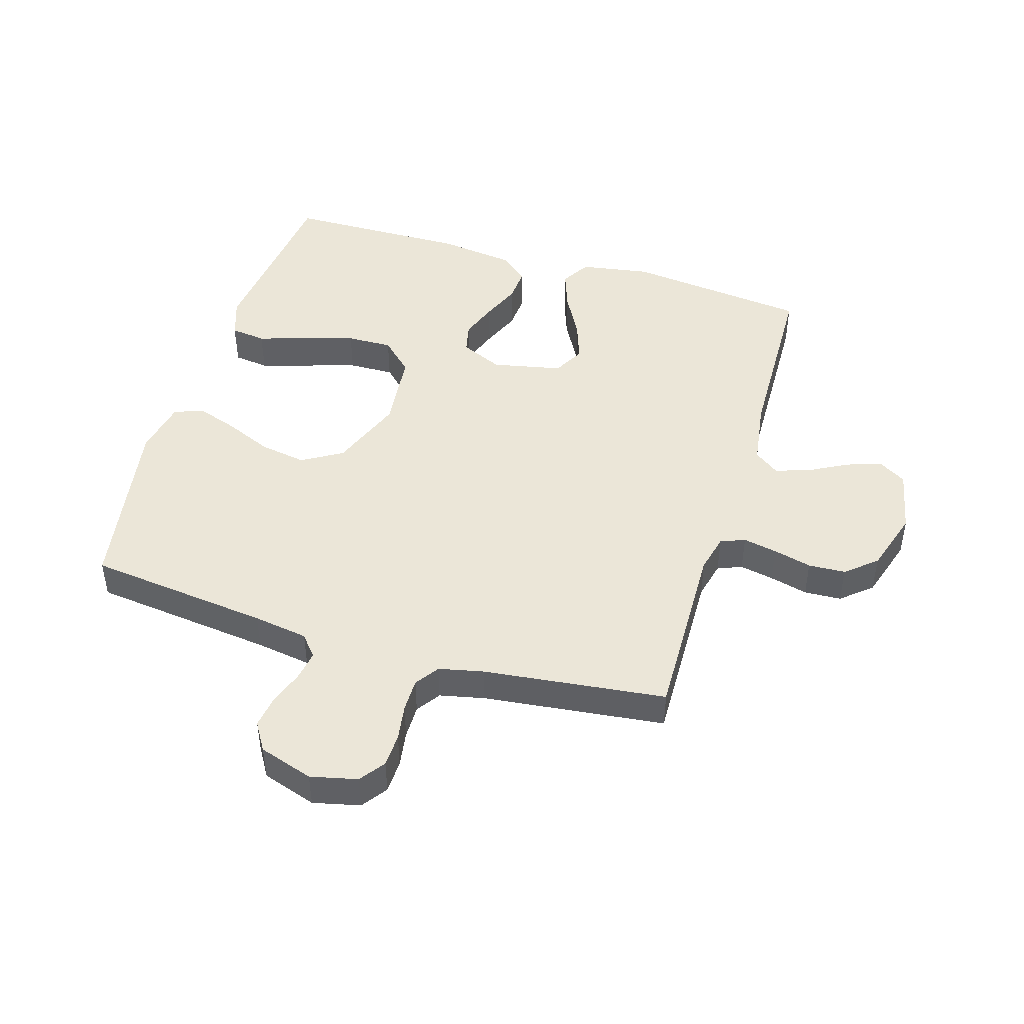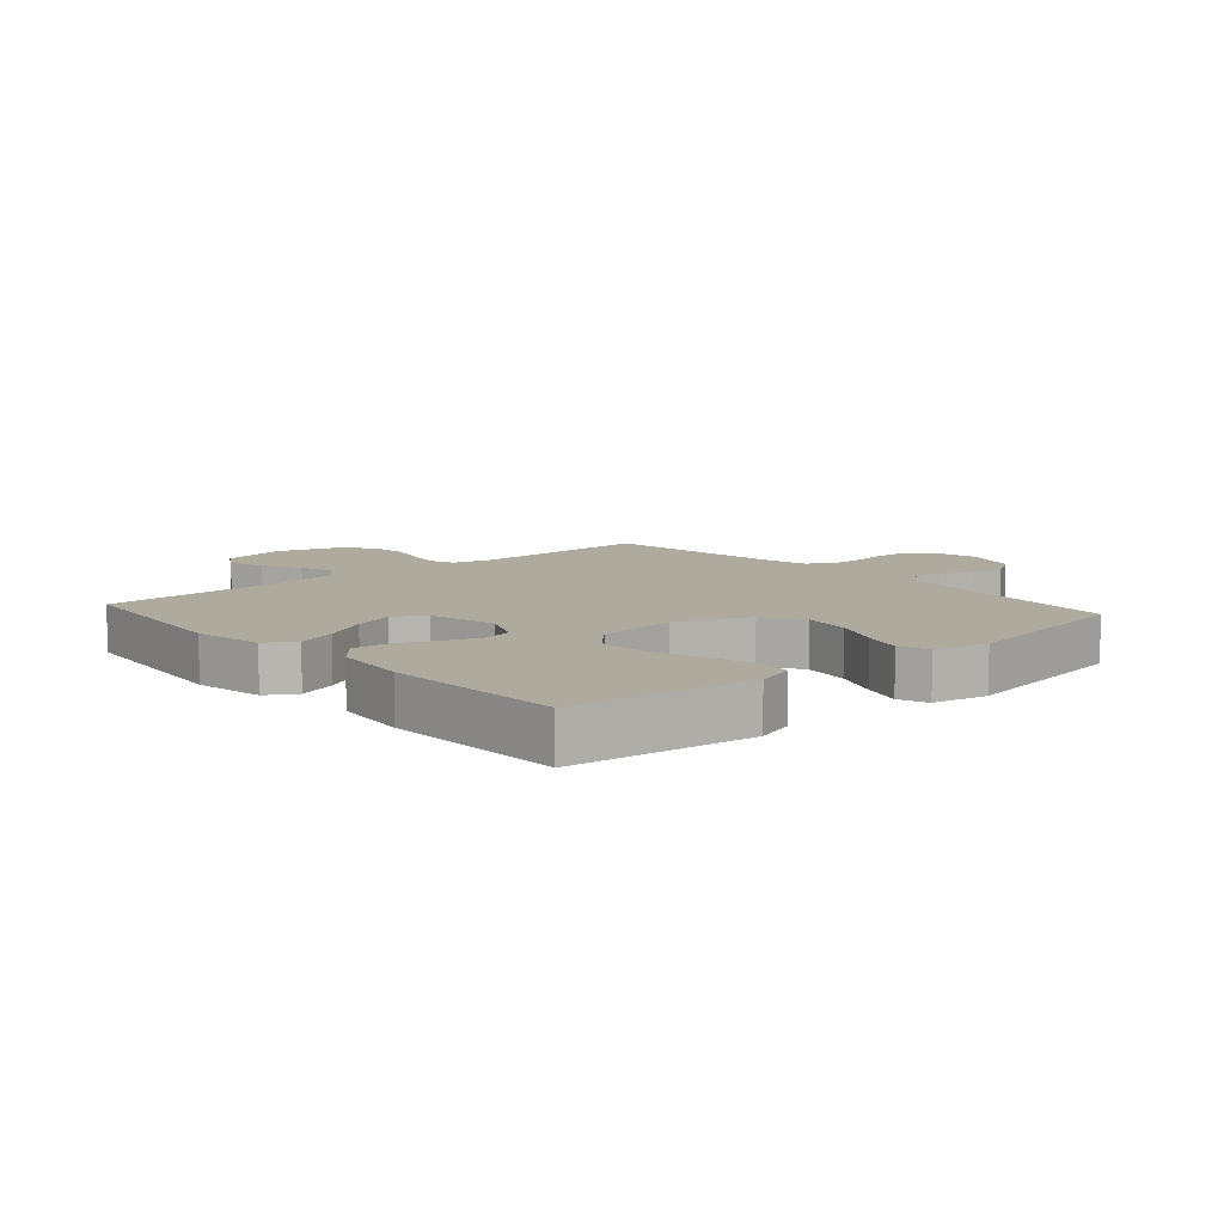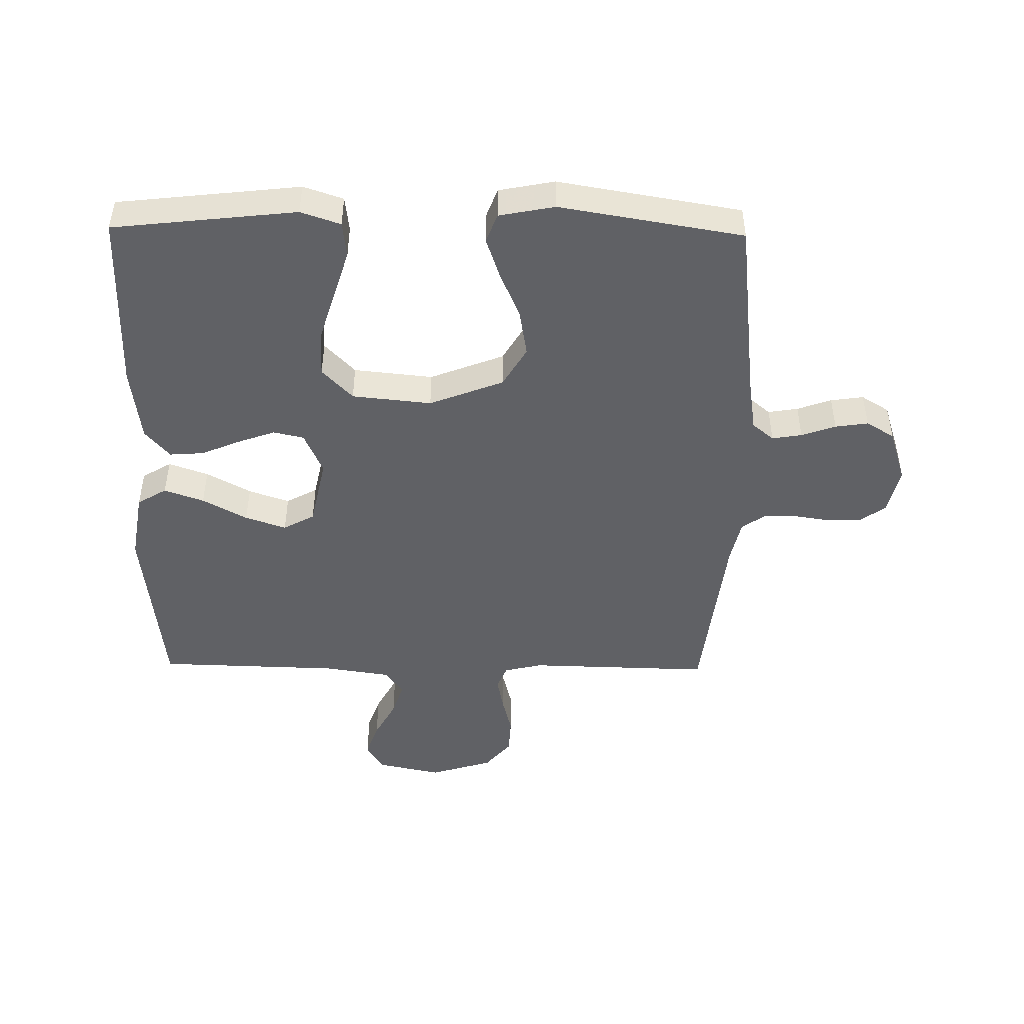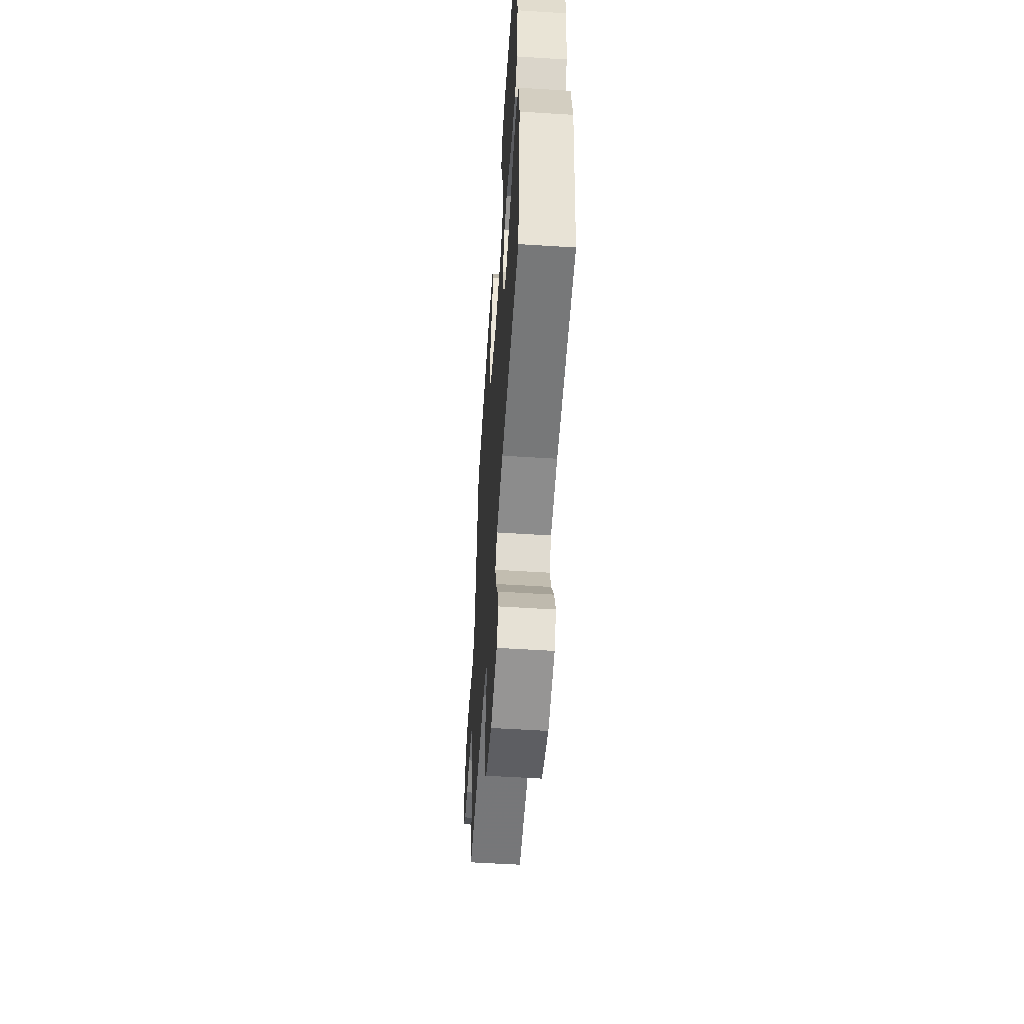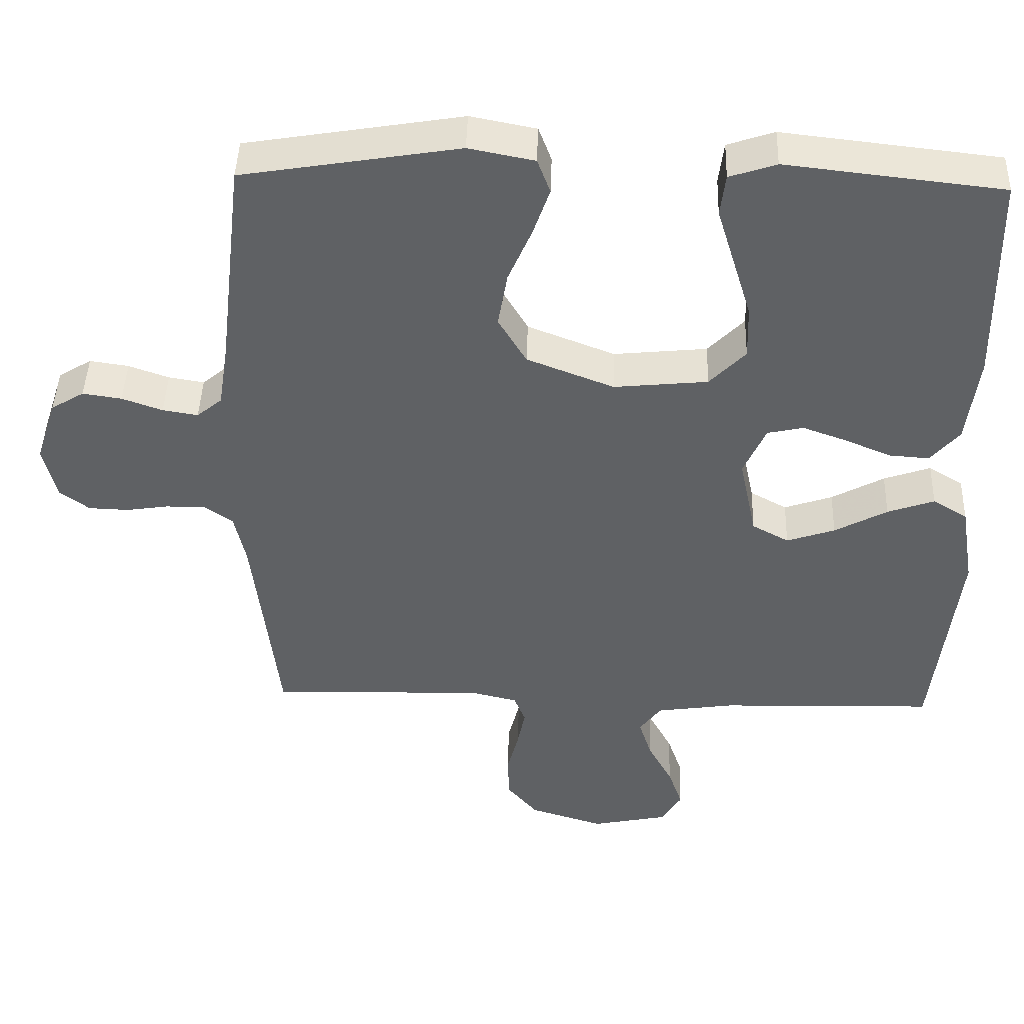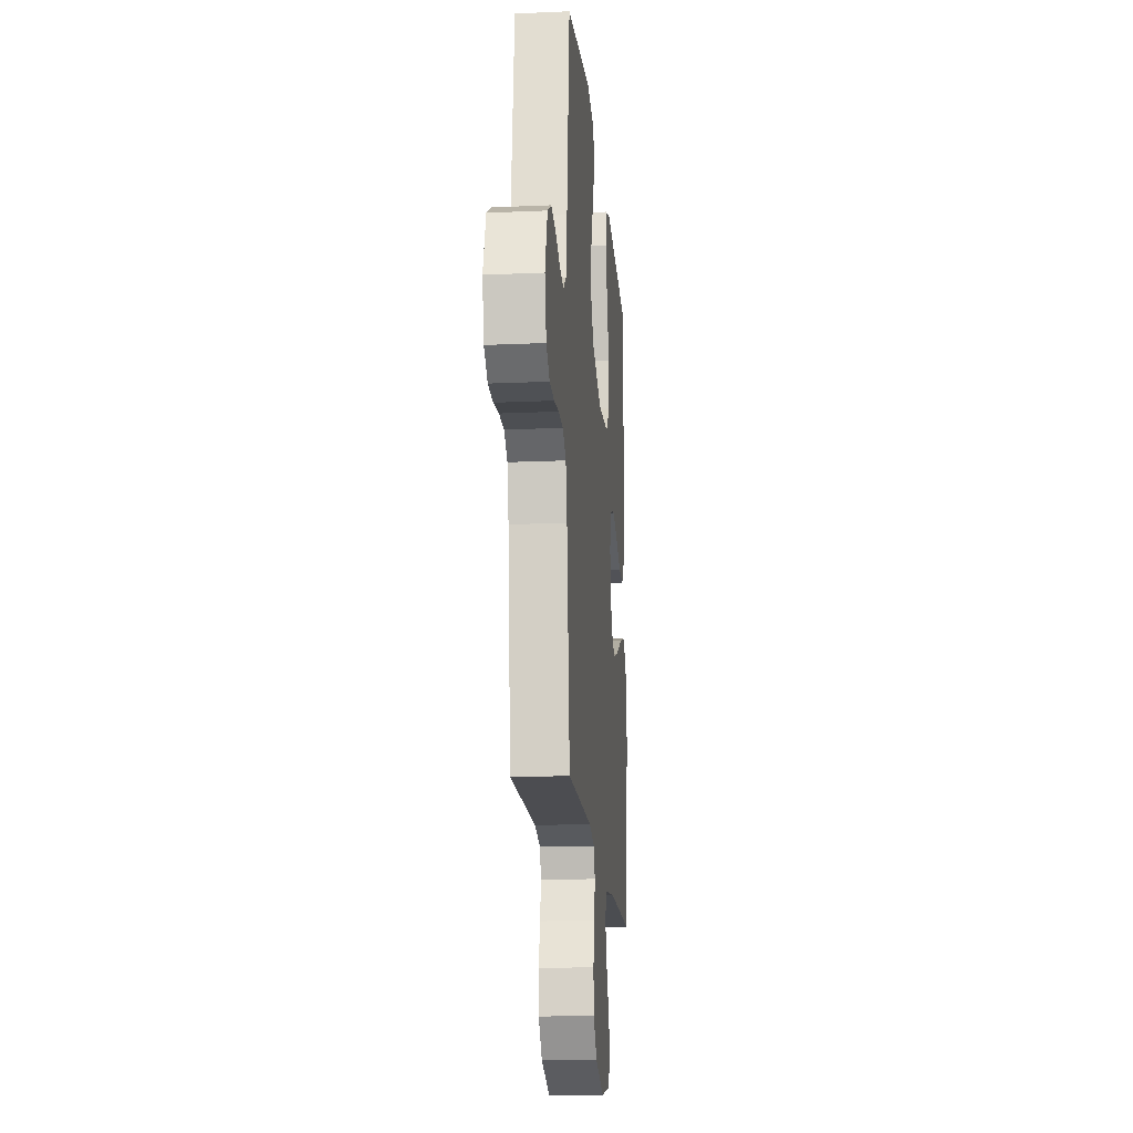
<metadata>
{"format":"obj","ext":"obj","renderer":"f3d","projection":"perspective","resolution":1024,"background":"white","views":[{"elev":46.3,"azim":106.8,"up":"+Y"},{"elev":9.2,"azim":-41.4,"up":"+Y"},{"elev":-47.2,"azim":-0.9,"up":"+Y"},{"elev":-55.8,"azim":-93.8,"up":"+Z"},{"elev":44.2,"azim":-178.2,"up":"+Z"},{"elev":-17.5,"azim":95.0,"up":"+Z"}]}
</metadata>
<code>
v -0.5 0.07 0.5
v -0.2 0.07 0.534
v -0.135 0.07 0.512
v -0.128 0.07 0.454
v -0.152 0.07 0.375
v -0.178 0.07 0.29
v -0.18 0.07 0.215
v -0.13 0.07 0.163
v 0 0.07 0.15
v 0.121 0.07 0.197
v 0.16 0.07 0.263
v 0.147 0.07 0.34
v 0.114 0.07 0.417
v 0.091 0.07 0.484
v 0.109 0.07 0.532
v 0.2 0.07 0.55
v 0.5 0.07 0.5
v 0.535 0.07 0.2
v 0.549 0.07 0.11
v 0.584 0.07 0.081
v 0.633 0.07 0.089
v 0.689 0.07 0.109
v 0.743 0.07 0.117
v 0.789 0.07 0.089
v 0.818 0.07 0
v 0.8 0.07 -0.077
v 0.759 0.07 -0.107
v 0.704 0.07 -0.109
v 0.645 0.07 -0.1
v 0.59 0.07 -0.1
v 0.551 0.07 -0.127
v 0.535 0.07 -0.2
v 0.5 0.07 -0.5
v 0.2 0.07 -0.493
v 0.137 0.07 -0.508
v 0.121 0.07 -0.548
v 0.132 0.07 -0.604
v 0.148 0.07 -0.667
v 0.145 0.07 -0.728
v 0.103 0.07 -0.778
v 0 0.07 -0.81
v -0.106 0.07 -0.788
v -0.134 0.07 -0.742
v -0.114 0.07 -0.684
v -0.08 0.07 -0.621
v -0.062 0.07 -0.565
v -0.092 0.07 -0.524
v -0.2 0.07 -0.508
v -0.5 0.07 -0.5
v -0.534 0.07 -0.2
v -0.515 0.07 -0.085
v -0.467 0.07 -0.056
v -0.402 0.07 -0.079
v -0.329 0.07 -0.119
v -0.262 0.07 -0.142
v -0.211 0.07 -0.114
v -0.187 0.07 0
v -0.218 0.07 0.07
v -0.268 0.07 0.081
v -0.329 0.07 0.059
v -0.393 0.07 0.032
v -0.449 0.07 0.028
v -0.489 0.07 0.075
v -0.505 0.07 0.2
v -0.5 0 0.5
v -0.2 0 0.534
v -0.135 0 0.512
v -0.128 0 0.454
v -0.152 0 0.375
v -0.178 0 0.29
v -0.18 0 0.215
v -0.13 0 0.163
v 0 0 0.15
v 0.121 0 0.197
v 0.16 0 0.263
v 0.147 0 0.34
v 0.114 0 0.417
v 0.091 0 0.484
v 0.109 0 0.532
v 0.2 0 0.55
v 0.5 0 0.5
v 0.535 0 0.2
v 0.549 0 0.11
v 0.584 0 0.081
v 0.633 0 0.089
v 0.689 0 0.109
v 0.743 0 0.117
v 0.789 0 0.089
v 0.818 0 0
v 0.8 0 -0.077
v 0.759 0 -0.107
v 0.704 0 -0.109
v 0.645 0 -0.1
v 0.59 0 -0.1
v 0.551 0 -0.127
v 0.535 0 -0.2
v 0.5 0 -0.5
v 0.2 0 -0.493
v 0.137 0 -0.508
v 0.121 0 -0.548
v 0.132 0 -0.604
v 0.148 0 -0.667
v 0.145 0 -0.728
v 0.103 0 -0.778
v 0 0 -0.81
v -0.106 0 -0.788
v -0.134 0 -0.742
v -0.114 0 -0.684
v -0.08 0 -0.621
v -0.062 0 -0.565
v -0.092 0 -0.524
v -0.2 0 -0.508
v -0.5 0 -0.5
v -0.534 0 -0.2
v -0.515 0 -0.085
v -0.467 0 -0.056
v -0.402 0 -0.079
v -0.329 0 -0.119
v -0.262 0 -0.142
v -0.211 0 -0.114
v -0.187 0 0
v -0.218 0 0.07
v -0.268 0 0.081
v -0.329 0 0.059
v -0.393 0 0.032
v -0.449 0 0.028
v -0.489 0 0.075
v -0.505 0 0.2
f 4 5 6
f 3 4 6
f 2 3 6
f 1 2 6
f 64 1 6
f 63 64 6
f 62 63 6
f 61 62 6
f 60 61 6
f 59 60 6 7
f 58 59 7 8
f 57 58 8 9
f 56 57 9 10
f 52 53 54
f 51 52 54
f 50 51 54
f 49 50 54
f 48 49 54
f 47 48 54 55
f 46 47 55 56
f 43 44 45
f 42 43 45
f 41 42 45
f 40 41 45
f 39 40 45
f 38 39 45
f 37 38 45
f 36 37 45 46
f 46 56 10
f 36 46 10
f 35 36 10
f 32 33 34
f 35 10 11
f 34 35 11
f 32 34 11
f 31 32 11
f 27 28 29
f 26 27 29
f 25 26 29
f 24 25 29
f 23 24 29
f 22 23 29
f 21 22 29
f 20 21 29 30
f 31 11 12
f 30 31 12
f 20 30 12
f 19 20 12
f 16 17 18
f 16 18 19
f 15 16 19
f 14 15 19
f 13 14 19
f 12 13 19
f 70 69 68
f 70 68 67
f 70 67 66
f 70 66 65
f 70 65 128
f 70 128 127
f 70 127 126
f 70 126 125
f 70 125 124
f 71 70 124 123
f 72 71 123 122
f 73 72 122 121
f 74 73 121 120
f 118 117 116
f 118 116 115
f 118 115 114
f 118 114 113
f 118 113 112
f 119 118 112 111
f 120 119 111 110
f 109 108 107
f 109 107 106
f 109 106 105
f 109 105 104
f 109 104 103
f 109 103 102
f 109 102 101
f 110 109 101 100
f 74 120 110
f 74 110 100
f 74 100 99
f 98 97 96
f 75 74 99
f 75 99 98
f 75 98 96
f 75 96 95
f 93 92 91
f 93 91 90
f 93 90 89
f 93 89 88
f 93 88 87
f 93 87 86
f 93 86 85
f 94 93 85 84
f 76 75 95
f 76 95 94
f 76 94 84
f 76 84 83
f 82 81 80
f 83 82 80
f 83 80 79
f 83 79 78
f 83 78 77
f 83 77 76
f 1 65 66 2
f 2 66 67 3
f 3 67 68 4
f 4 68 69 5
f 5 69 70 6
f 6 70 71 7
f 7 71 72 8
f 8 72 73 9
f 9 73 74 10
f 10 74 75 11
f 11 75 76 12
f 12 76 77 13
f 13 77 78 14
f 14 78 79 15
f 15 79 80 16
f 16 80 81 17
f 17 81 82 18
f 18 82 83 19
f 19 83 84 20
f 20 84 85 21
f 21 85 86 22
f 22 86 87 23
f 23 87 88 24
f 24 88 89 25
f 25 89 90 26
f 26 90 91 27
f 27 91 92 28
f 28 92 93 29
f 29 93 94 30
f 30 94 95 31
f 31 95 96 32
f 32 96 97 33
f 33 97 98 34
f 34 98 99 35
f 35 99 100 36
f 36 100 101 37
f 37 101 102 38
f 38 102 103 39
f 39 103 104 40
f 40 104 105 41
f 41 105 106 42
f 42 106 107 43
f 43 107 108 44
f 44 108 109 45
f 45 109 110 46
f 46 110 111 47
f 47 111 112 48
f 48 112 113 49
f 49 113 114 50
f 50 114 115 51
f 51 115 116 52
f 52 116 117 53
f 53 117 118 54
f 54 118 119 55
f 55 119 120 56
f 56 120 121 57
f 57 121 122 58
f 58 122 123 59
f 59 123 124 60
f 60 124 125 61
f 61 125 126 62
f 62 126 127 63
f 63 127 128 64
f 64 128 65 1

</code>
